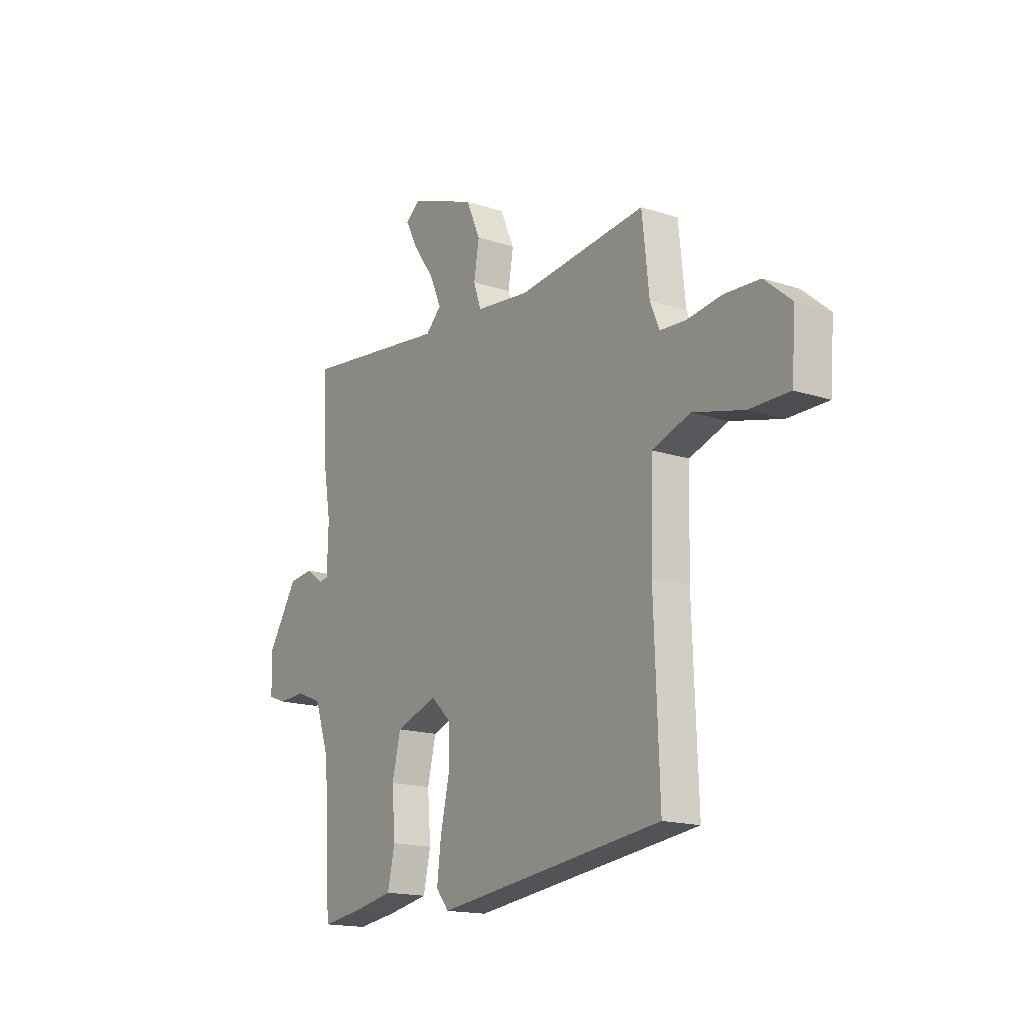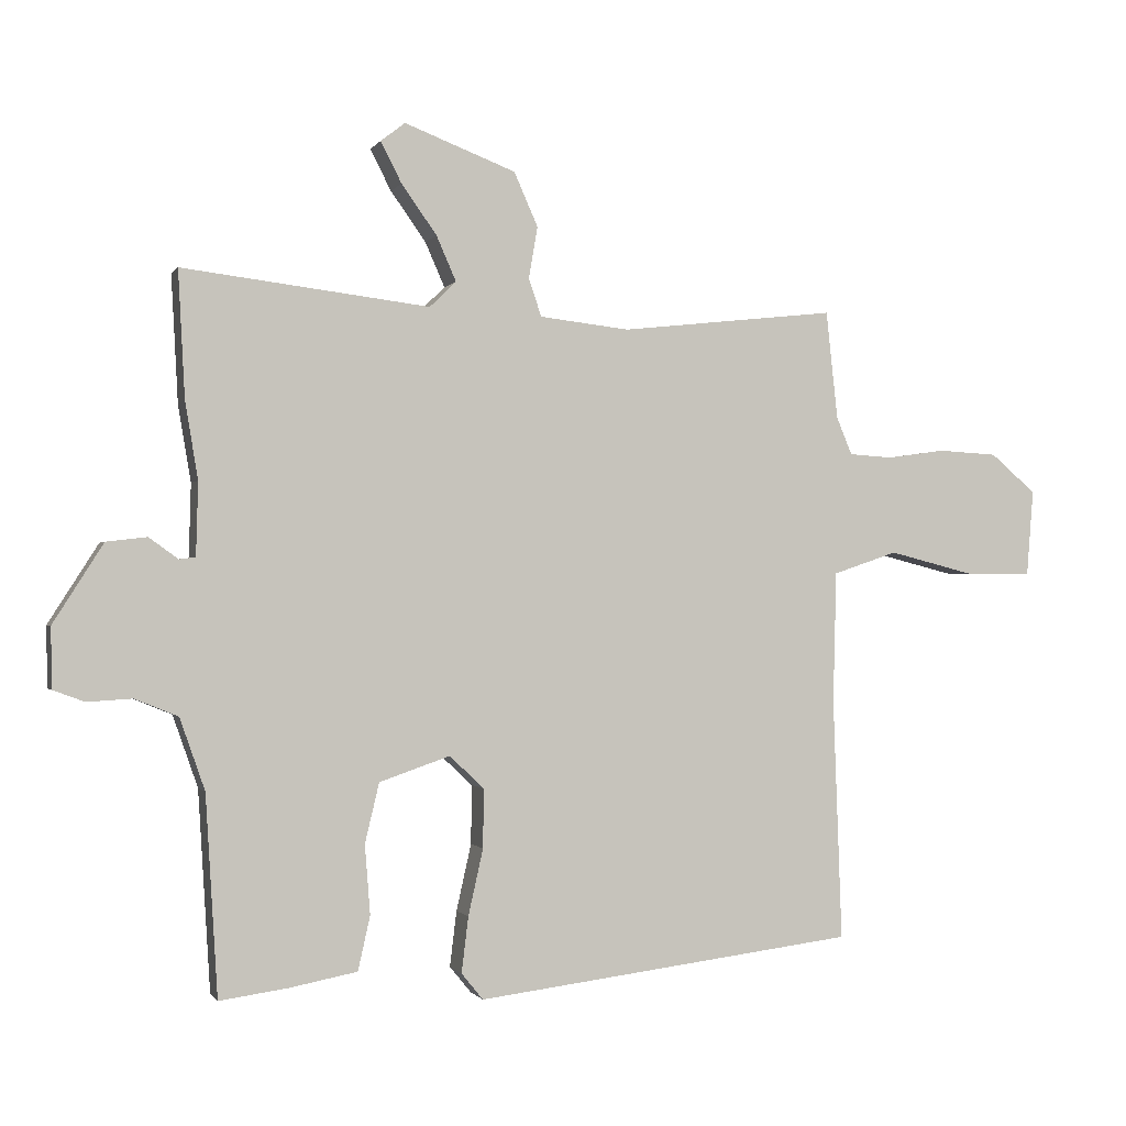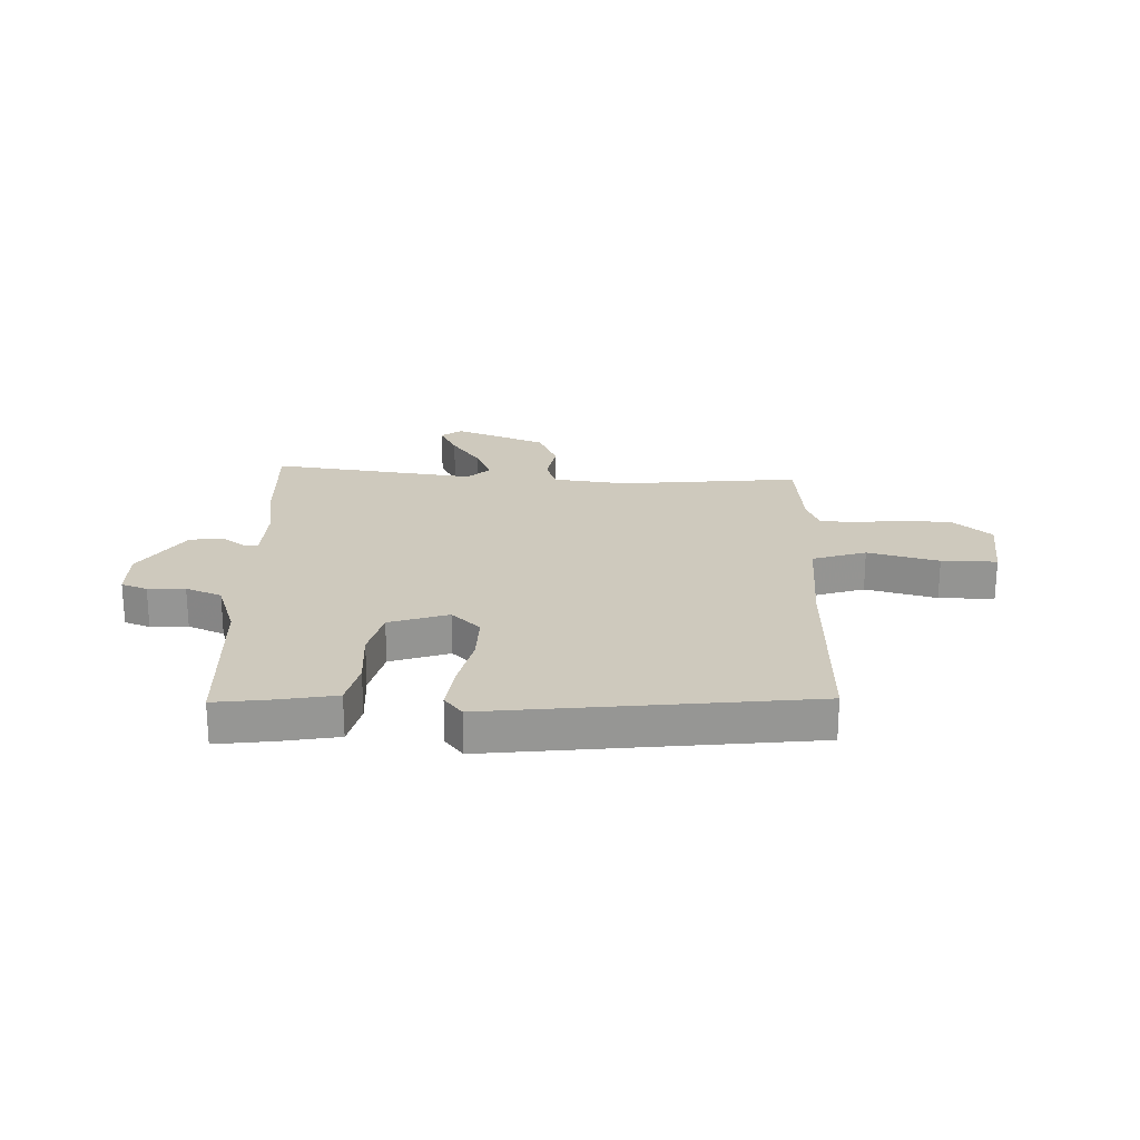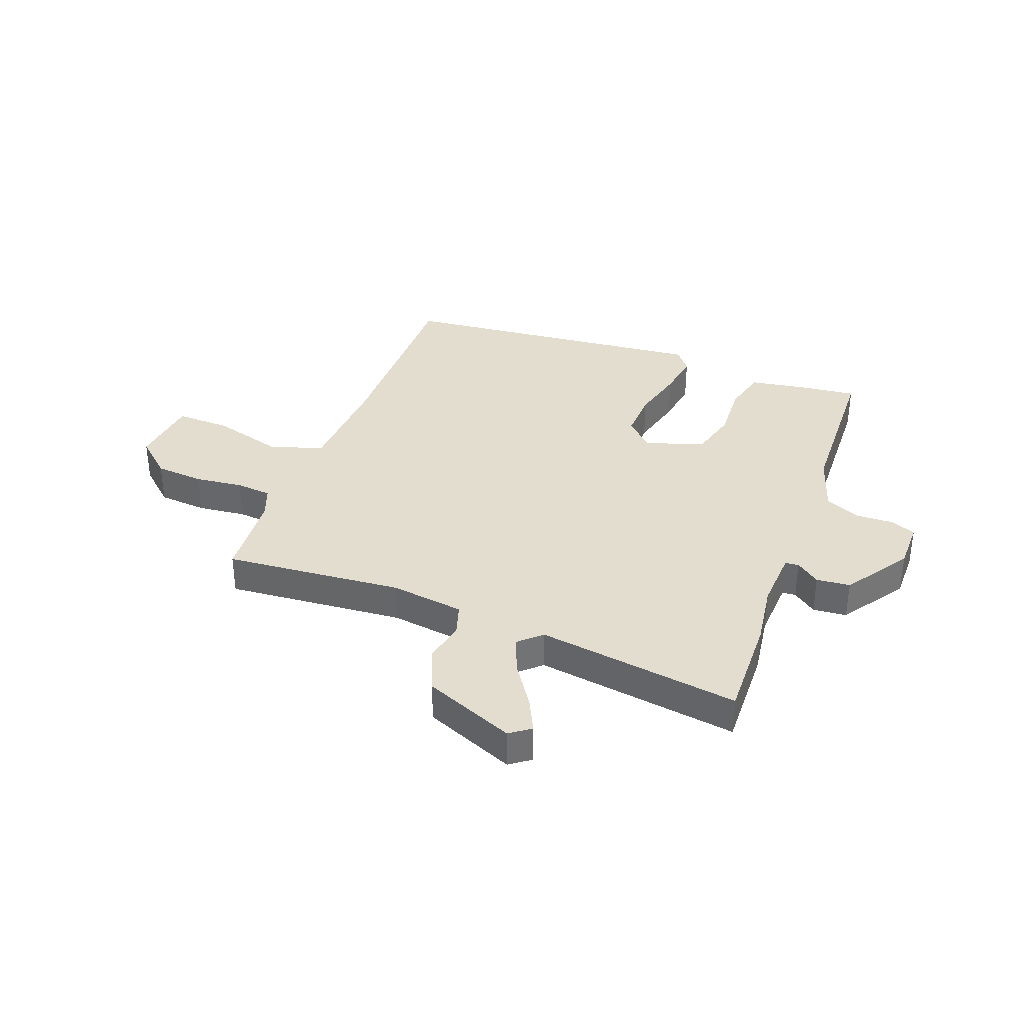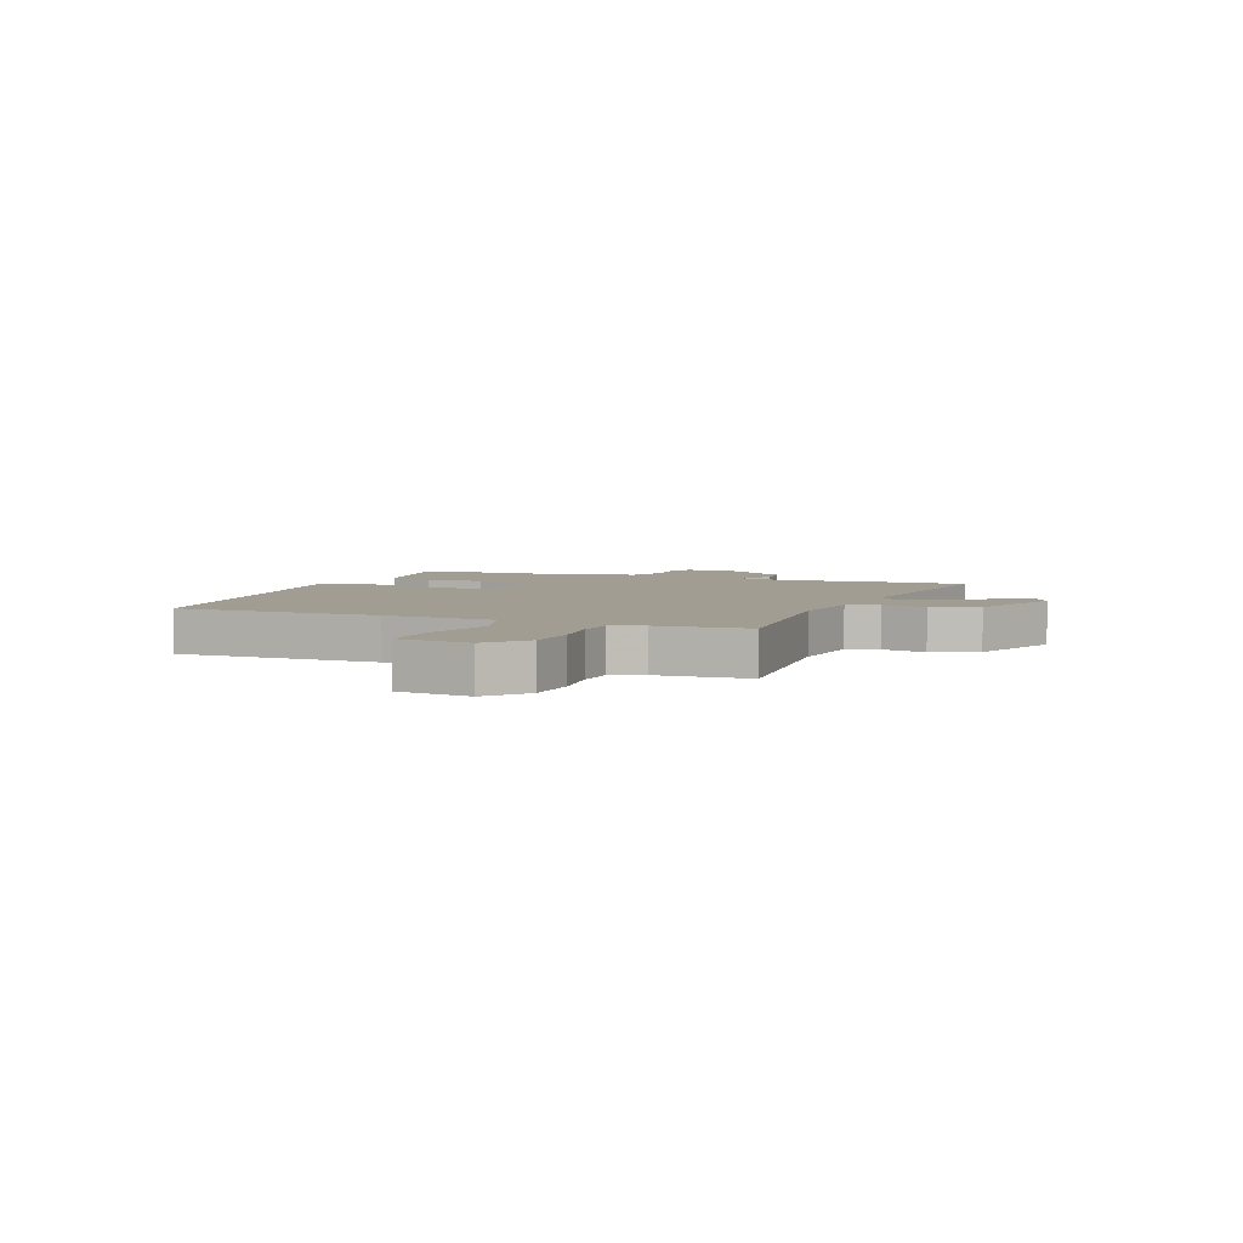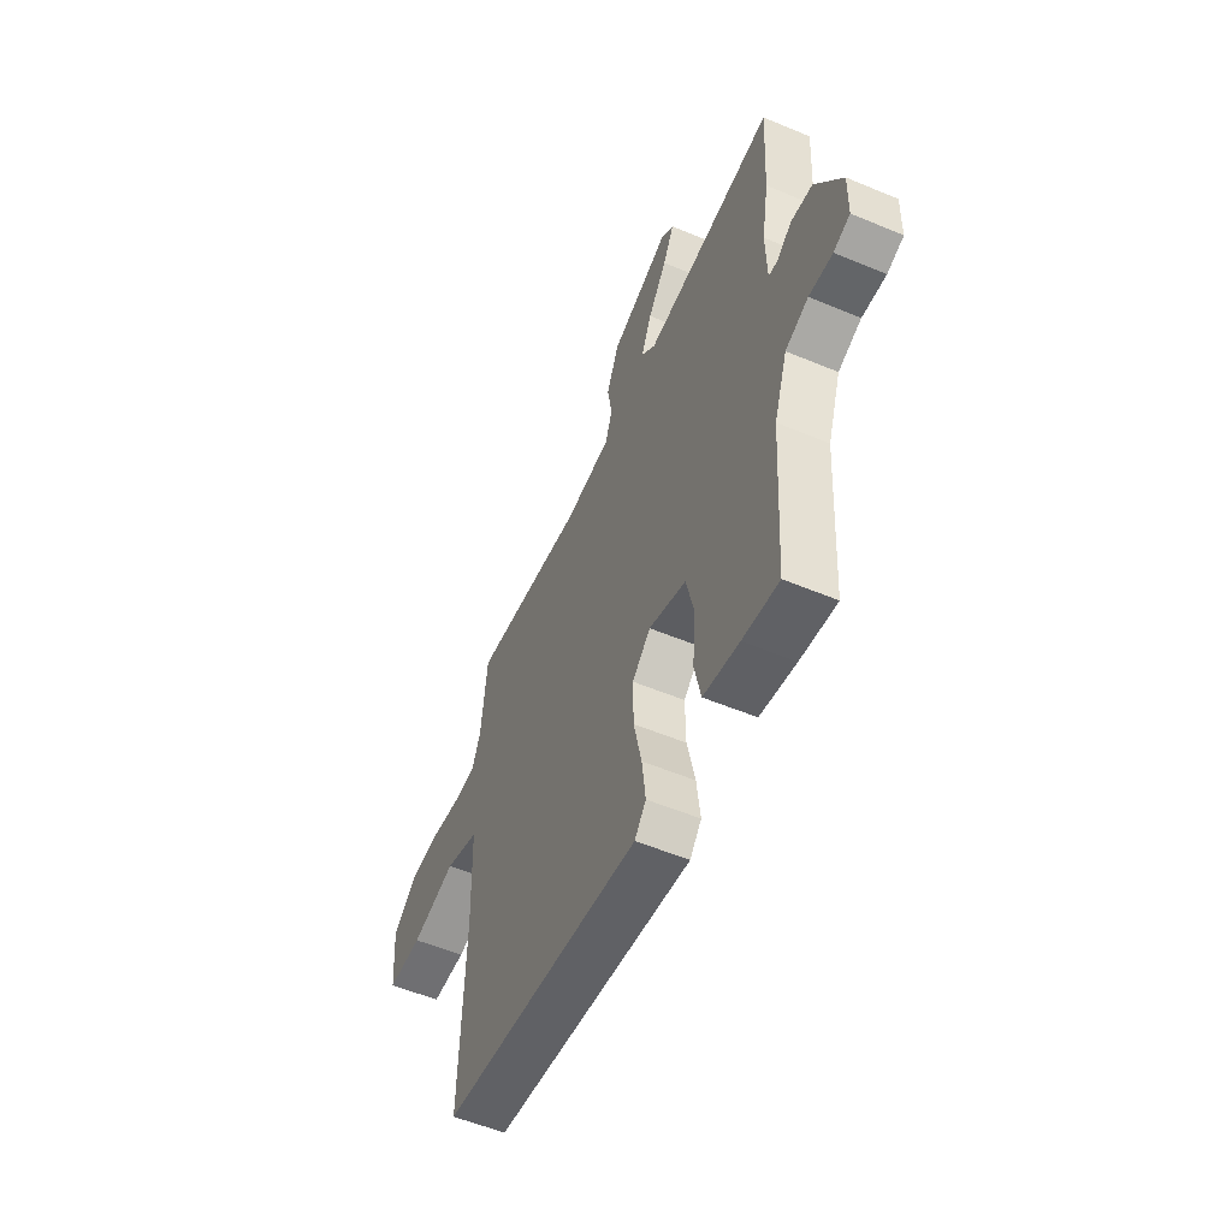
<metadata>
{"format":"obj","ext":"obj","renderer":"f3d","projection":"perspective","resolution":1024,"background":"white","views":[{"elev":-16.5,"azim":-123.9,"up":"+Z"},{"elev":-0.8,"azim":163.5,"up":"+Z"},{"elev":22.7,"azim":-177.5,"up":"+Y"},{"elev":35.5,"azim":22.1,"up":"+Y"},{"elev":4.9,"azim":-66.9,"up":"+Y"},{"elev":-54.7,"azim":66.1,"up":"+Z"}]}
</metadata>
<code>
v 0.501 0.07 0.52
v 0.491 0.07 0.333
v 0.472 0.07 0.22
v 0.475 0.07 0.112
v 0.499 0.07 0.109
v 0.542 0.07 0.14
v 0.602 0.07 0.133
v 0.676 0.07 0.016
v 0.674 0.07 -0.073
v 0.628 0.07 -0.09
v 0.562 0.07 -0.086
v 0.498 0.07 -0.112
v 0.461 0.07 -0.218
v 0.443 0.07 -0.513
v 0.342 0.07 -0.499
v 0.242 0.07 -0.48
v 0.224 0.07 -0.4
v 0.232 0.07 -0.298
v 0.211 0.07 -0.21
v 0.107 0.07 -0.174
v 0.056 0.07 -0.222
v 0.057 0.07 -0.309
v 0.079 0.07 -0.407
v 0.089 0.07 -0.489
v 0.057 0.07 -0.528
v -0.504 0.07 -0.458
v -0.491 0.07 -0.102
v -0.496 0.07 0.092
v -0.591 0.07 0.124
v -0.717 0.07 0.092
v -0.815 0.07 0.092
v -0.825 0.07 0.219
v -0.758 0.07 0.276
v -0.671 0.07 0.281
v -0.585 0.07 0.269
v -0.521 0.07 0.273
v -0.498 0.07 0.328
v -0.481 0.07 0.487
v -0.163 0.07 0.452
v -0.031 0.07 0.467
v -0.012 0.07 0.522
v -0.025 0.07 0.599
v 0.01 0.07 0.678
v 0.174 0.07 0.741
v 0.21 0.07 0.713
v 0.179 0.07 0.653
v 0.127 0.07 0.58
v 0.098 0.07 0.514
v 0.137 0.07 0.476
v 0.501 0 0.52
v 0.491 0 0.333
v 0.472 0 0.22
v 0.475 0 0.112
v 0.499 0 0.109
v 0.542 0 0.14
v 0.602 0 0.133
v 0.676 0 0.016
v 0.674 0 -0.073
v 0.628 0 -0.09
v 0.562 0 -0.086
v 0.498 0 -0.112
v 0.461 0 -0.218
v 0.443 0 -0.513
v 0.342 0 -0.499
v 0.242 0 -0.48
v 0.224 0 -0.4
v 0.232 0 -0.298
v 0.211 0 -0.21
v 0.107 0 -0.174
v 0.056 0 -0.222
v 0.057 0 -0.309
v 0.079 0 -0.407
v 0.089 0 -0.489
v 0.057 0 -0.528
v -0.504 0 -0.458
v -0.491 0 -0.102
v -0.496 0 0.092
v -0.591 0 0.124
v -0.717 0 0.092
v -0.815 0 0.092
v -0.825 0 0.219
v -0.758 0 0.276
v -0.671 0 0.281
v -0.585 0 0.269
v -0.521 0 0.273
v -0.498 0 0.328
v -0.481 0 0.487
v -0.163 0 0.452
v -0.031 0 0.467
v -0.012 0 0.522
v -0.025 0 0.599
v 0.01 0 0.678
v 0.174 0 0.741
v 0.21 0 0.713
v 0.179 0 0.653
v 0.127 0 0.58
v 0.098 0 0.514
v 0.137 0 0.476
f 44 45 46 47
f 44 47 48
f 41 42 43 44
f 40 41 44 48
f 37 38 39
f 36 37 39 40
f 32 33 34 35
f 32 35 36
f 29 30 31 32
f 28 29 32 36
f 24 25 26 27
f 22 23 24 27
f 21 22 27 28
f 20 21 28 36
f 15 16 17 18
f 13 14 15 18
f 12 13 18 19
f 11 12 19 20
f 9 10 11
f 8 9 11
f 5 6 7 8
f 4 5 8 11
f 49 1 2 3
f 49 3 4
f 36 40 48 49
f 20 36 49
f 4 11 20 49
f 96 95 94 93
f 97 96 93
f 93 92 91 90
f 97 93 90 89
f 88 87 86
f 89 88 86 85
f 84 83 82 81
f 85 84 81
f 81 80 79 78
f 85 81 78 77
f 76 75 74 73
f 76 73 72 71
f 77 76 71 70
f 85 77 70 69
f 67 66 65 64
f 67 64 63 62
f 68 67 62 61
f 69 68 61 60
f 60 59 58
f 60 58 57
f 57 56 55 54
f 60 57 54 53
f 52 51 50 98
f 53 52 98
f 98 97 89 85
f 98 85 69
f 98 69 60 53
f 1 50 51 2
f 2 51 52 3
f 3 52 53 4
f 4 53 54 5
f 5 54 55 6
f 6 55 56 7
f 7 56 57 8
f 8 57 58 9
f 9 58 59 10
f 10 59 60 11
f 11 60 61 12
f 12 61 62 13
f 13 62 63 14
f 14 63 64 15
f 15 64 65 16
f 16 65 66 17
f 17 66 67 18
f 18 67 68 19
f 19 68 69 20
f 20 69 70 21
f 21 70 71 22
f 22 71 72 23
f 23 72 73 24
f 24 73 74 25
f 25 74 75 26
f 26 75 76 27
f 27 76 77 28
f 28 77 78 29
f 29 78 79 30
f 30 79 80 31
f 31 80 81 32
f 32 81 82 33
f 33 82 83 34
f 34 83 84 35
f 35 84 85 36
f 36 85 86 37
f 37 86 87 38
f 38 87 88 39
f 39 88 89 40
f 40 89 90 41
f 41 90 91 42
f 42 91 92 43
f 43 92 93 44
f 44 93 94 45
f 45 94 95 46
f 46 95 96 47
f 47 96 97 48
f 48 97 98 49
f 49 98 50 1

</code>
